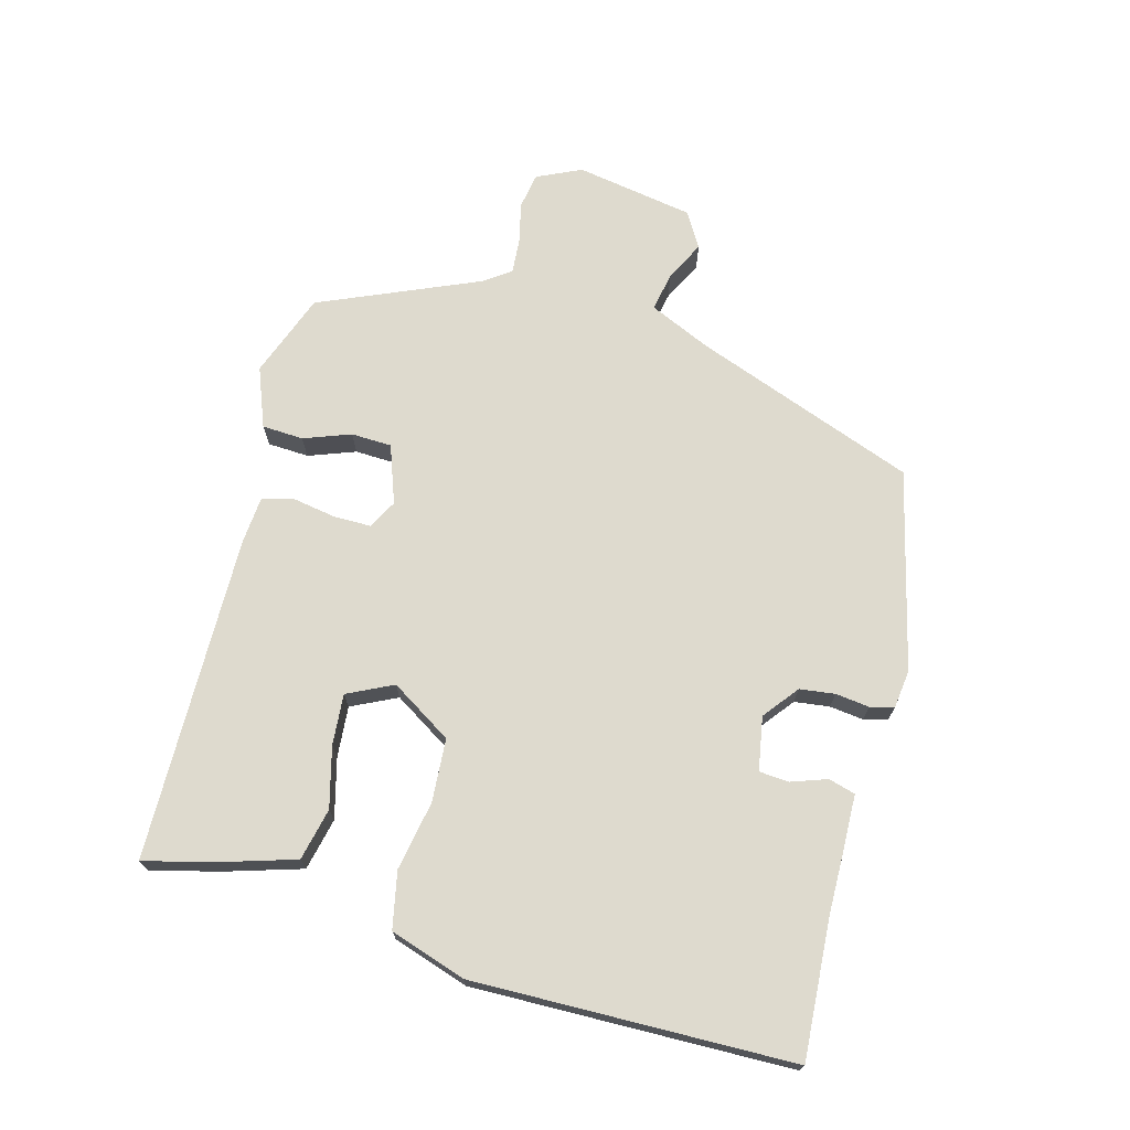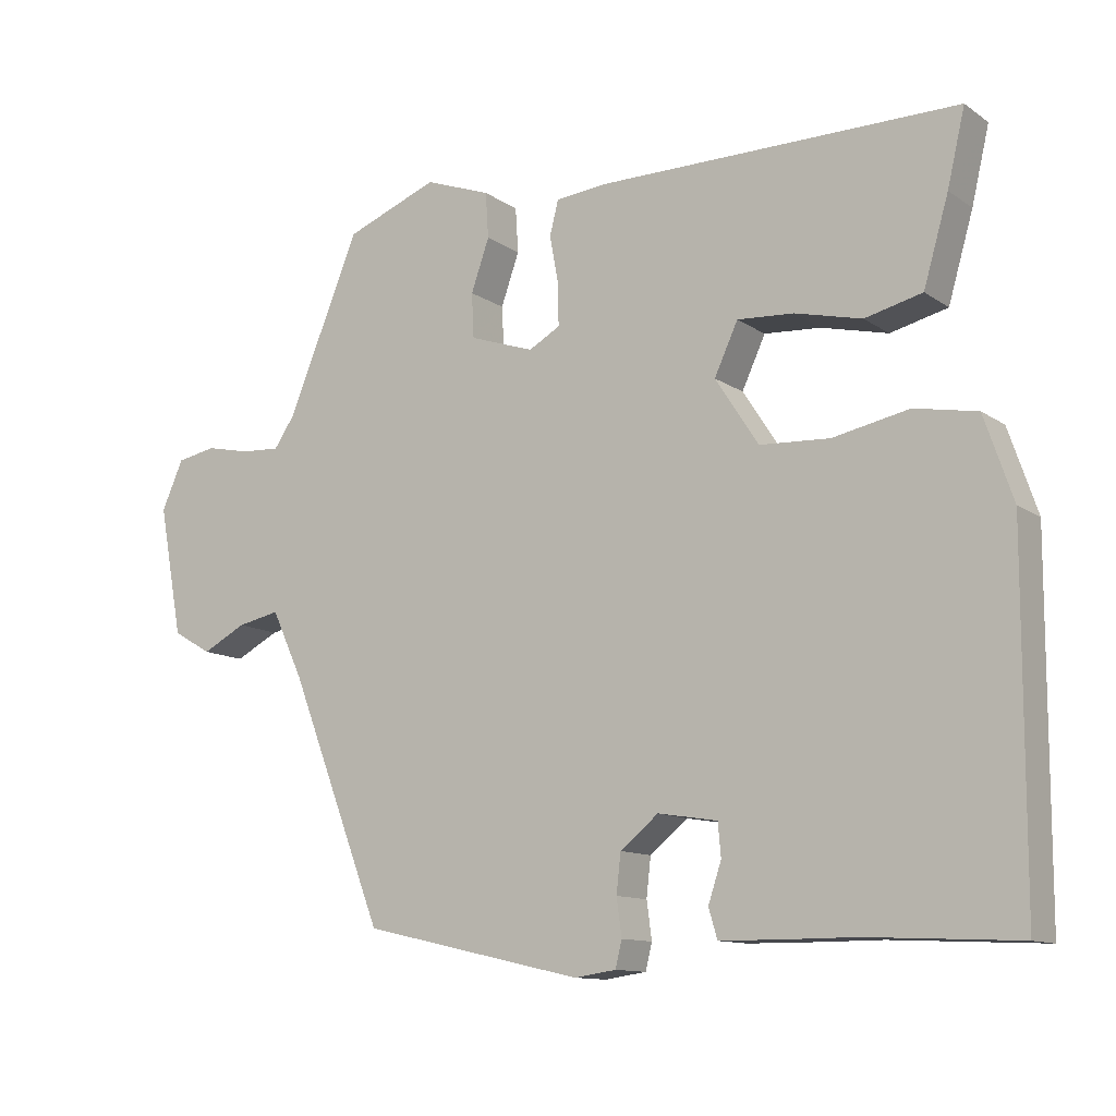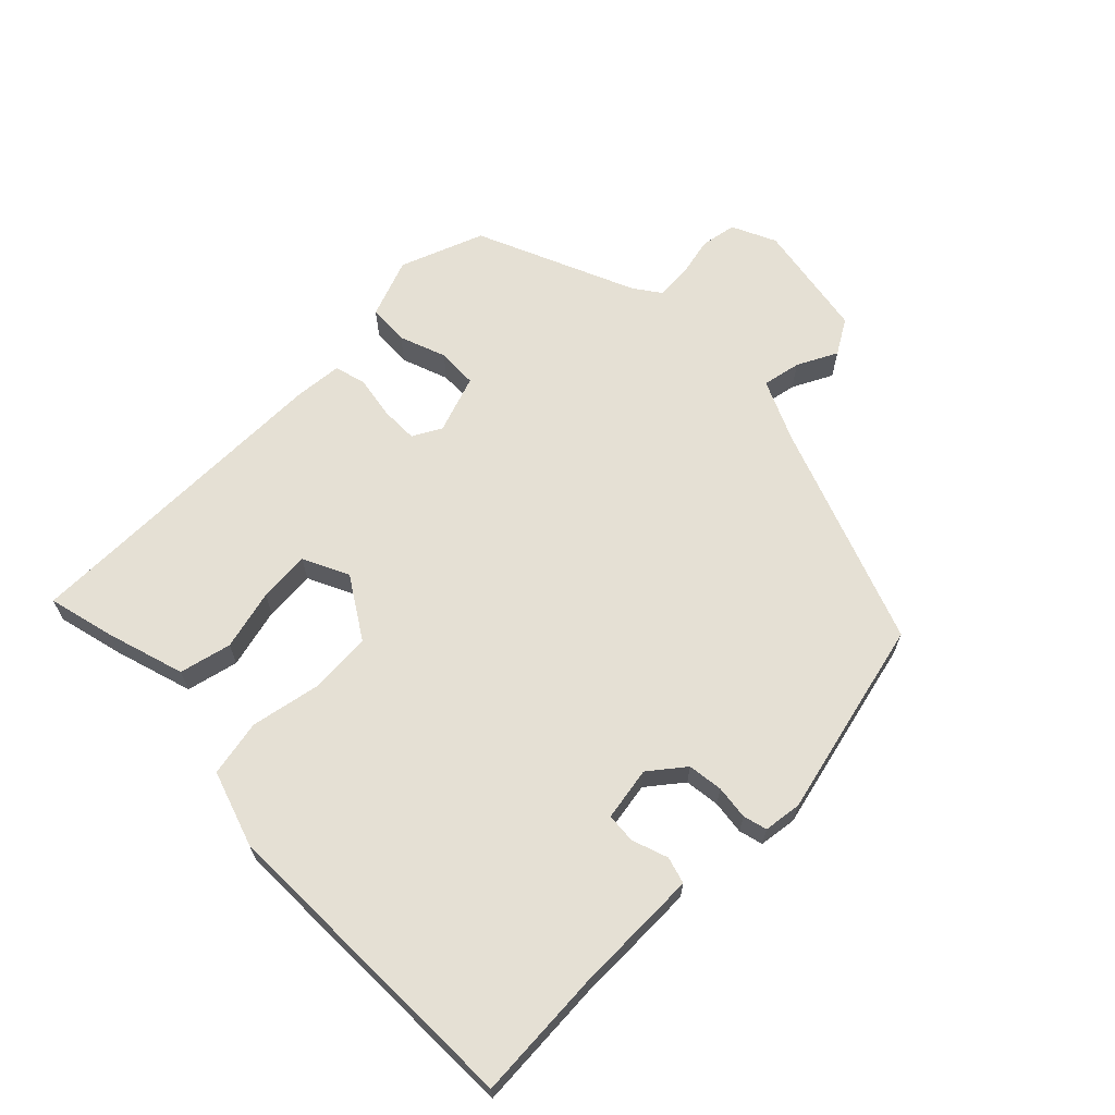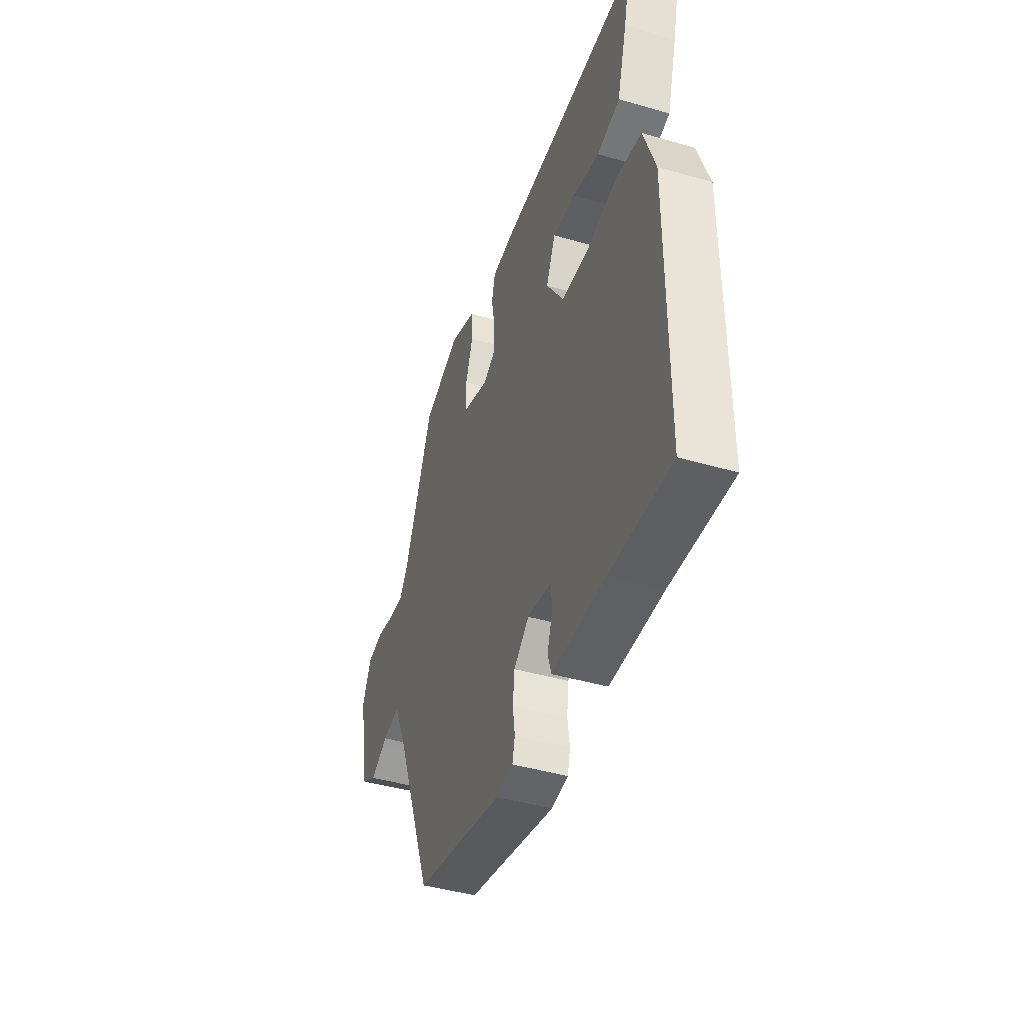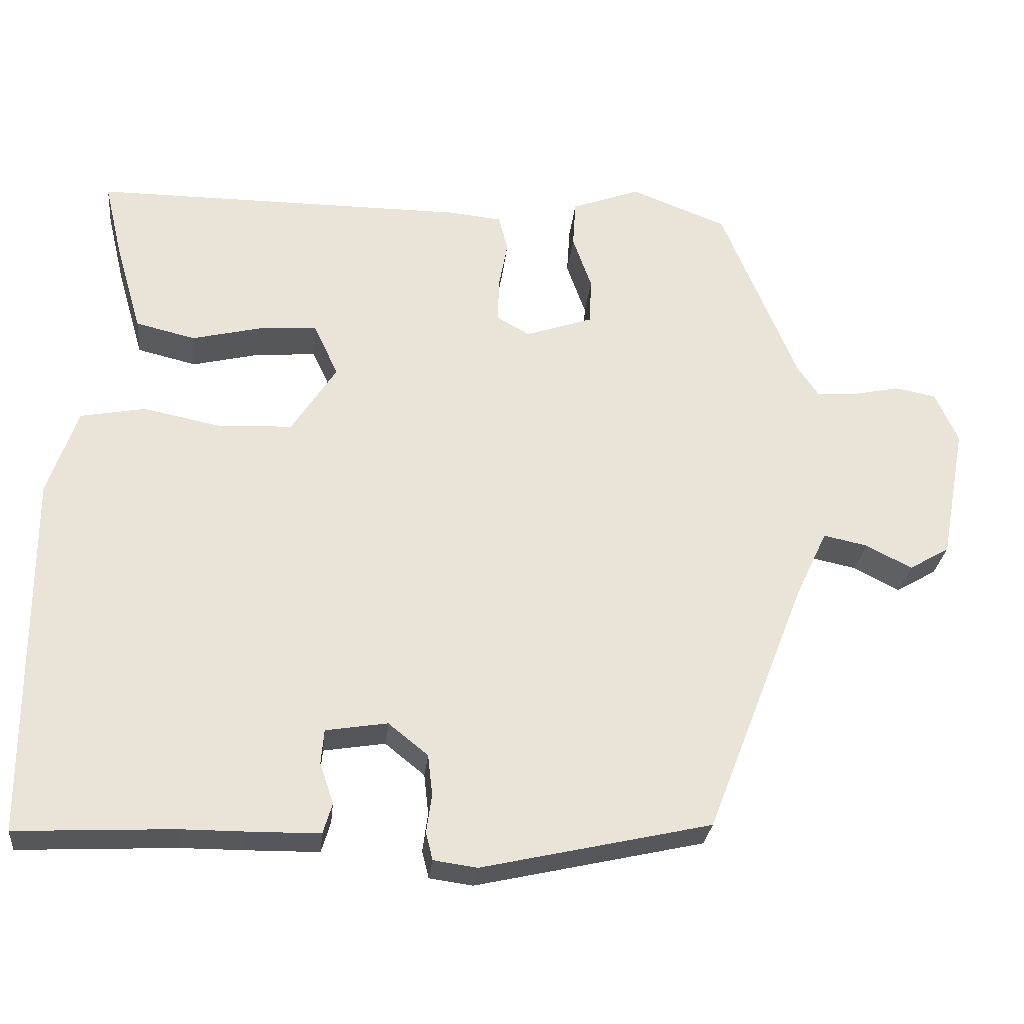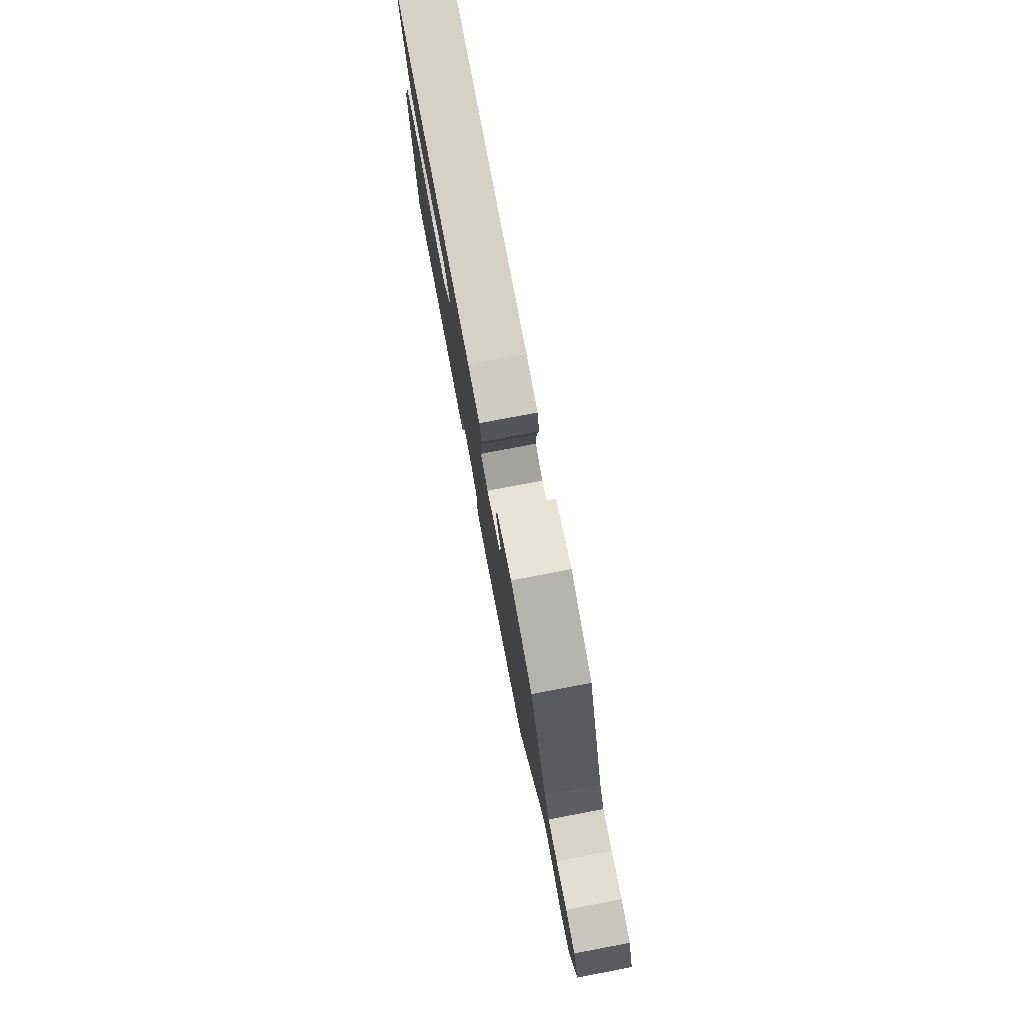
<metadata>
{"format":"obj","ext":"obj","renderer":"f3d","projection":"perspective","resolution":1024,"background":"white","views":[{"elev":71.1,"azim":104.3,"up":"+Y"},{"elev":-11.7,"azim":32.8,"up":"+Z"},{"elev":65.3,"azim":134.7,"up":"+Y"},{"elev":-43.5,"azim":71.1,"up":"+Z"},{"elev":-27.7,"azim":174.1,"up":"+Z"},{"elev":78.8,"azim":-100.7,"up":"+Z"}]}
</metadata>
<code>
v 0.494 0.07 0.463
v 0.47 0.07 0.361
v 0.436 0.07 0.244
v 0.358 0.07 0.225
v 0.267 0.07 0.247
v 0.19 0.07 0.252
v 0.158 0.07 0.183
v 0.217 0.07 0.092
v 0.312 0.07 0.087
v 0.416 0.07 0.108
v 0.501 0.07 0.092
v 0.54 0.07 -0.022
v 0.538 0.07 -0.502
v 0.332 0.07 -0.492
v 0.247 0.07 -0.492
v 0.152 0.07 -0.491
v 0.14 0.07 -0.451
v 0.158 0.07 -0.397
v 0.154 0.07 -0.352
v 0.073 0.07 -0.339
v 0.021 0.07 -0.381
v 0.015 0.07 -0.434
v 0.022 0.07 -0.485
v 0.013 0.07 -0.521
v -0.044 0.07 -0.529
v -0.345 0.07 -0.461
v -0.474 0.07 -0.129
v -0.517 0.07 -0.037
v -0.575 0.07 -0.049
v -0.635 0.07 -0.08
v -0.688 0.07 -0.049
v -0.721 0.07 0.128
v -0.691 0.07 0.195
v -0.637 0.07 0.205
v -0.576 0.07 0.192
v -0.523 0.07 0.189
v -0.495 0.07 0.23
v -0.396 0.07 0.47
v -0.27 0.07 0.519
v -0.18 0.07 0.486
v -0.176 0.07 0.424
v -0.201 0.07 0.353
v -0.198 0.07 0.292
v -0.11 0.07 0.262
v -0.067 0.07 0.286
v -0.068 0.07 0.343
v -0.08 0.07 0.408
v -0.068 0.07 0.455
v 0.003 0.07 0.462
v 0.494 0 0.463
v 0.47 0 0.361
v 0.436 0 0.244
v 0.358 0 0.225
v 0.267 0 0.247
v 0.19 0 0.252
v 0.158 0 0.183
v 0.217 0 0.092
v 0.312 0 0.087
v 0.416 0 0.108
v 0.501 0 0.092
v 0.54 0 -0.022
v 0.538 0 -0.502
v 0.332 0 -0.492
v 0.247 0 -0.492
v 0.152 0 -0.491
v 0.14 0 -0.451
v 0.158 0 -0.397
v 0.154 0 -0.352
v 0.073 0 -0.339
v 0.021 0 -0.381
v 0.015 0 -0.434
v 0.022 0 -0.485
v 0.013 0 -0.521
v -0.044 0 -0.529
v -0.345 0 -0.461
v -0.474 0 -0.129
v -0.517 0 -0.037
v -0.575 0 -0.049
v -0.635 0 -0.08
v -0.688 0 -0.049
v -0.721 0 0.128
v -0.691 0 0.195
v -0.637 0 0.205
v -0.576 0 0.192
v -0.523 0 0.189
v -0.495 0 0.23
v -0.396 0 0.47
v -0.27 0 0.519
v -0.18 0 0.486
v -0.176 0 0.424
v -0.201 0 0.353
v -0.198 0 0.292
v -0.11 0 0.262
v -0.067 0 0.286
v -0.068 0 0.343
v -0.08 0 0.408
v -0.068 0 0.455
v 0.003 0 0.462
f 3 4 5
f 2 3 5
f 1 2 5
f 49 1 5
f 48 49 5
f 47 48 5
f 46 47 5
f 45 46 5 6
f 44 45 6 7
f 40 41 42
f 39 40 42
f 38 39 42
f 37 38 42
f 36 37 42 43
f 33 34 35
f 32 33 35
f 31 32 35
f 30 31 35
f 29 30 35
f 28 29 35 36
f 36 43 44
f 28 36 44
f 27 28 44
f 26 27 44
f 25 26 44
f 24 25 44
f 23 24 44
f 22 23 44
f 16 17 18
f 15 16 18
f 14 15 18
f 14 18 19
f 13 14 19
f 12 13 19
f 11 12 19
f 10 11 19
f 9 10 19
f 8 9 19 20
f 8 20 21
f 7 8 21
f 44 7 21
f 21 22 44
f 54 53 52
f 54 52 51
f 54 51 50
f 54 50 98
f 54 98 97
f 54 97 96
f 54 96 95
f 55 54 95 94
f 56 55 94 93
f 91 90 89
f 91 89 88
f 91 88 87
f 91 87 86
f 92 91 86 85
f 84 83 82
f 84 82 81
f 84 81 80
f 84 80 79
f 84 79 78
f 85 84 78 77
f 93 92 85
f 93 85 77
f 93 77 76
f 93 76 75
f 93 75 74
f 93 74 73
f 93 73 72
f 93 72 71
f 67 66 65
f 67 65 64
f 67 64 63
f 68 67 63
f 68 63 62
f 68 62 61
f 68 61 60
f 68 60 59
f 68 59 58
f 69 68 58 57
f 70 69 57
f 70 57 56
f 70 56 93
f 93 71 70
f 1 50 51 2
f 2 51 52 3
f 3 52 53 4
f 4 53 54 5
f 5 54 55 6
f 6 55 56 7
f 7 56 57 8
f 8 57 58 9
f 9 58 59 10
f 10 59 60 11
f 11 60 61 12
f 12 61 62 13
f 13 62 63 14
f 14 63 64 15
f 15 64 65 16
f 16 65 66 17
f 17 66 67 18
f 18 67 68 19
f 19 68 69 20
f 20 69 70 21
f 21 70 71 22
f 22 71 72 23
f 23 72 73 24
f 24 73 74 25
f 25 74 75 26
f 26 75 76 27
f 27 76 77 28
f 28 77 78 29
f 29 78 79 30
f 30 79 80 31
f 31 80 81 32
f 32 81 82 33
f 33 82 83 34
f 34 83 84 35
f 35 84 85 36
f 36 85 86 37
f 37 86 87 38
f 38 87 88 39
f 39 88 89 40
f 40 89 90 41
f 41 90 91 42
f 42 91 92 43
f 43 92 93 44
f 44 93 94 45
f 45 94 95 46
f 46 95 96 47
f 47 96 97 48
f 48 97 98 49
f 49 98 50 1

</code>
